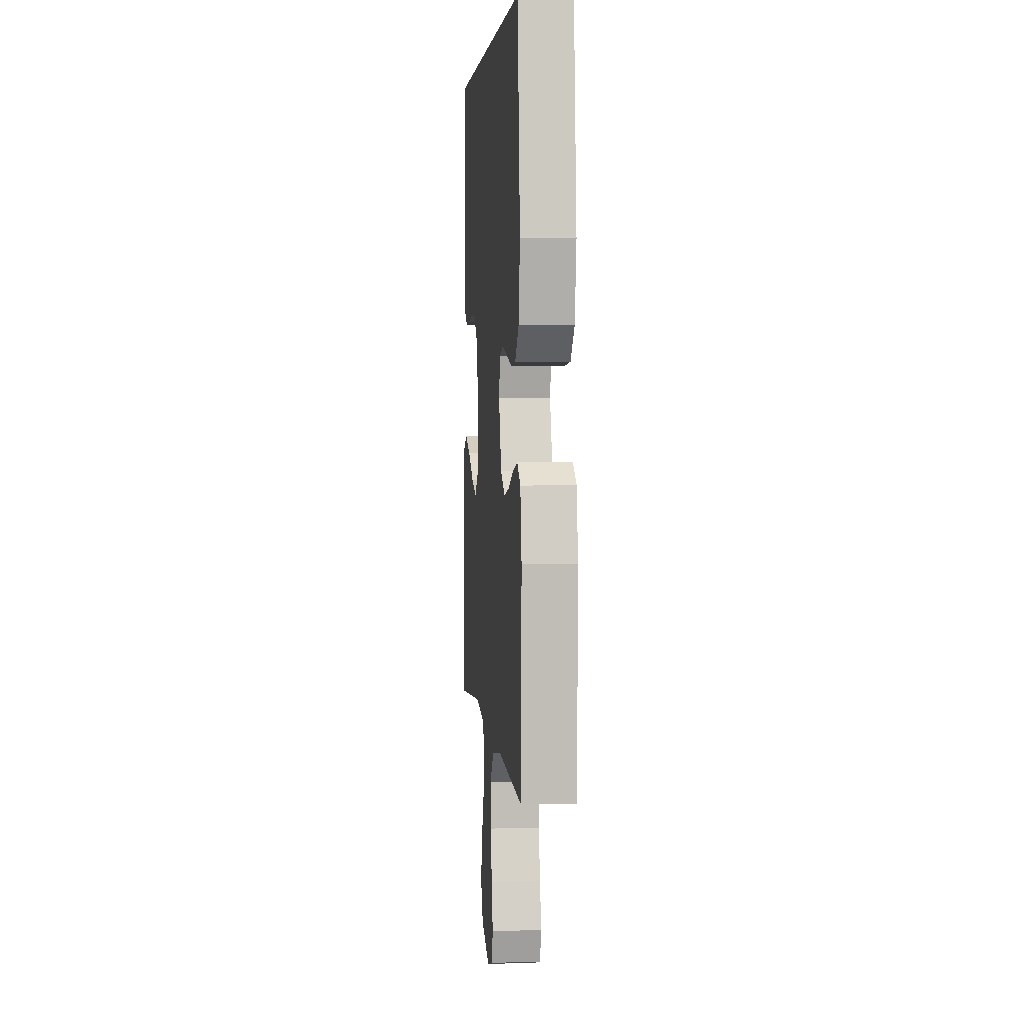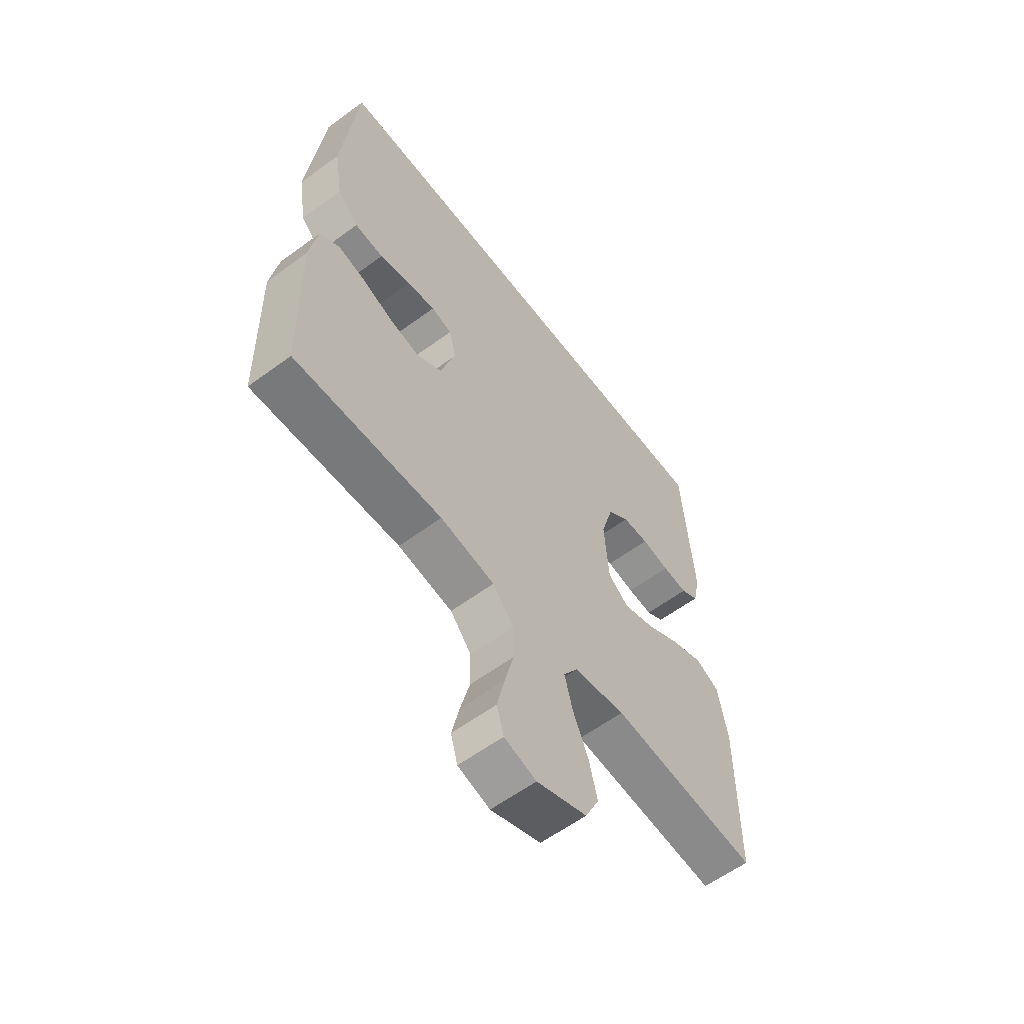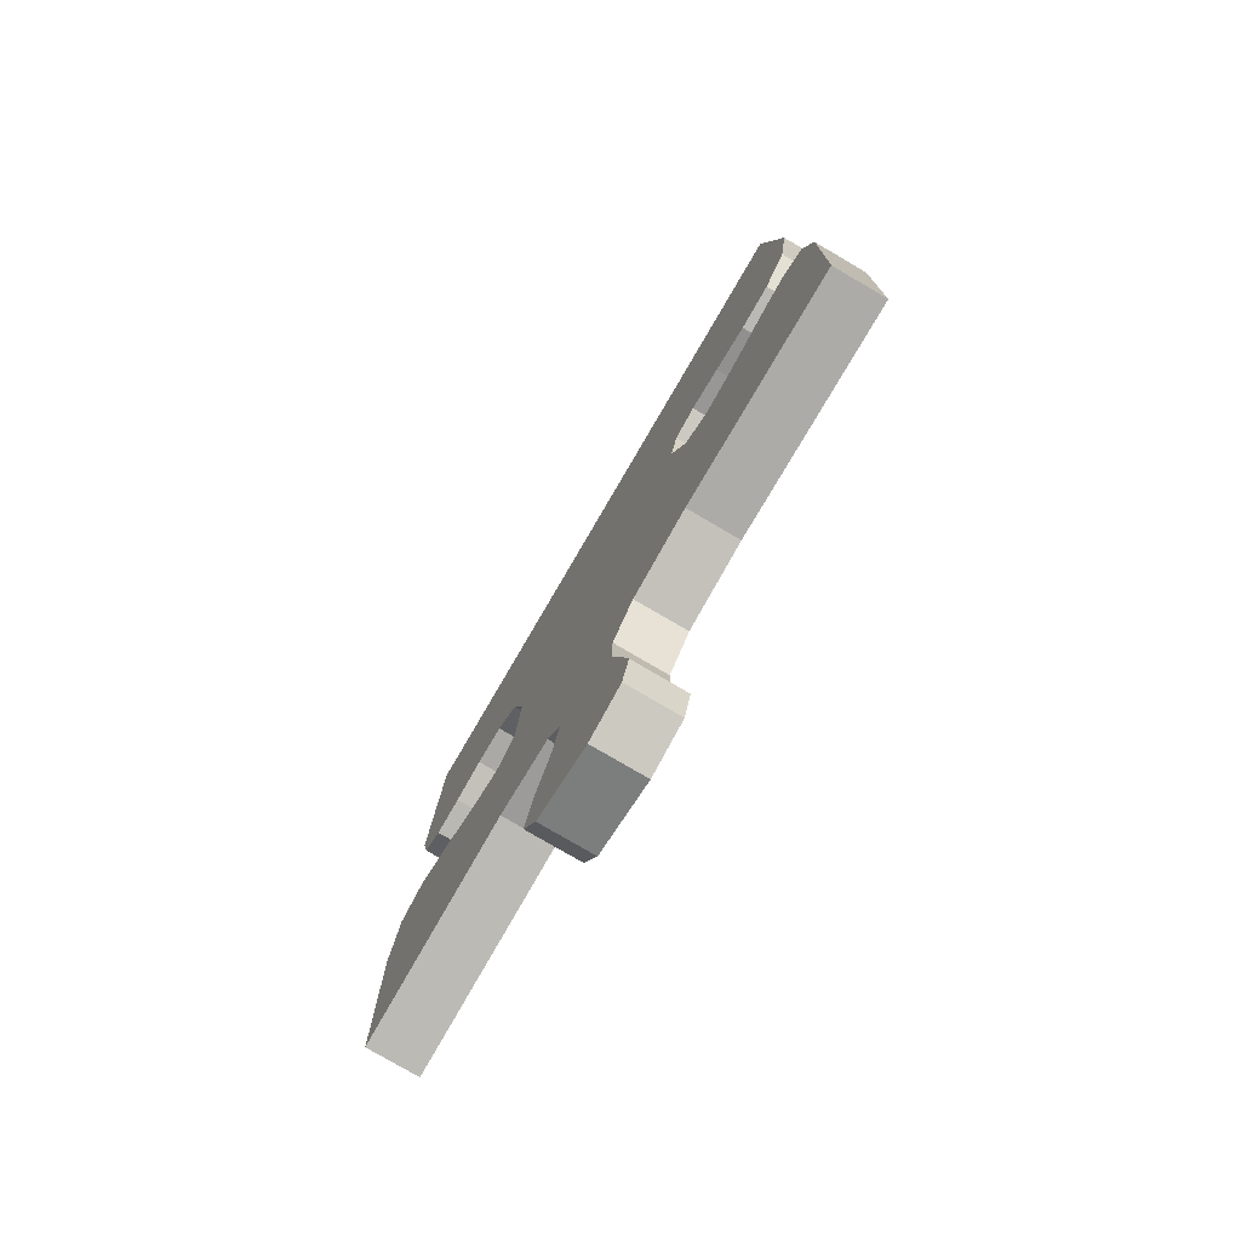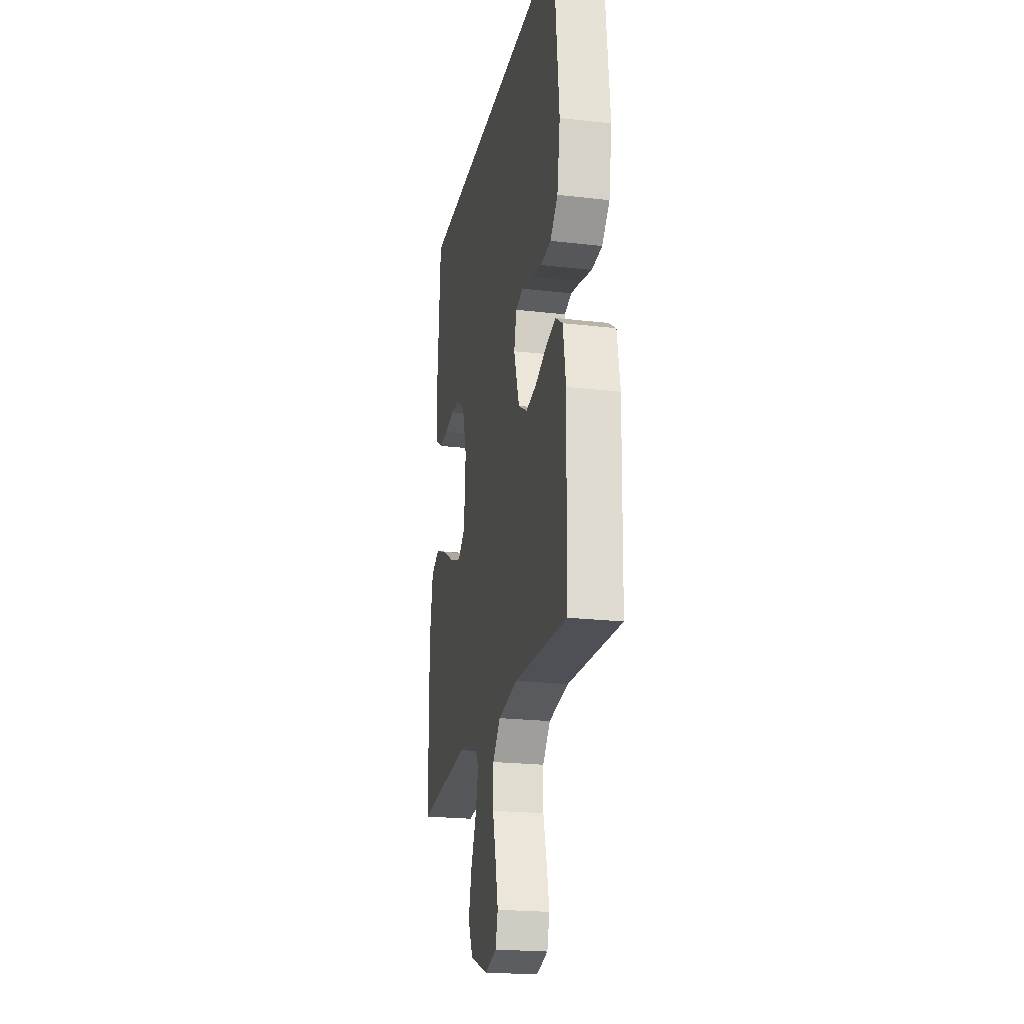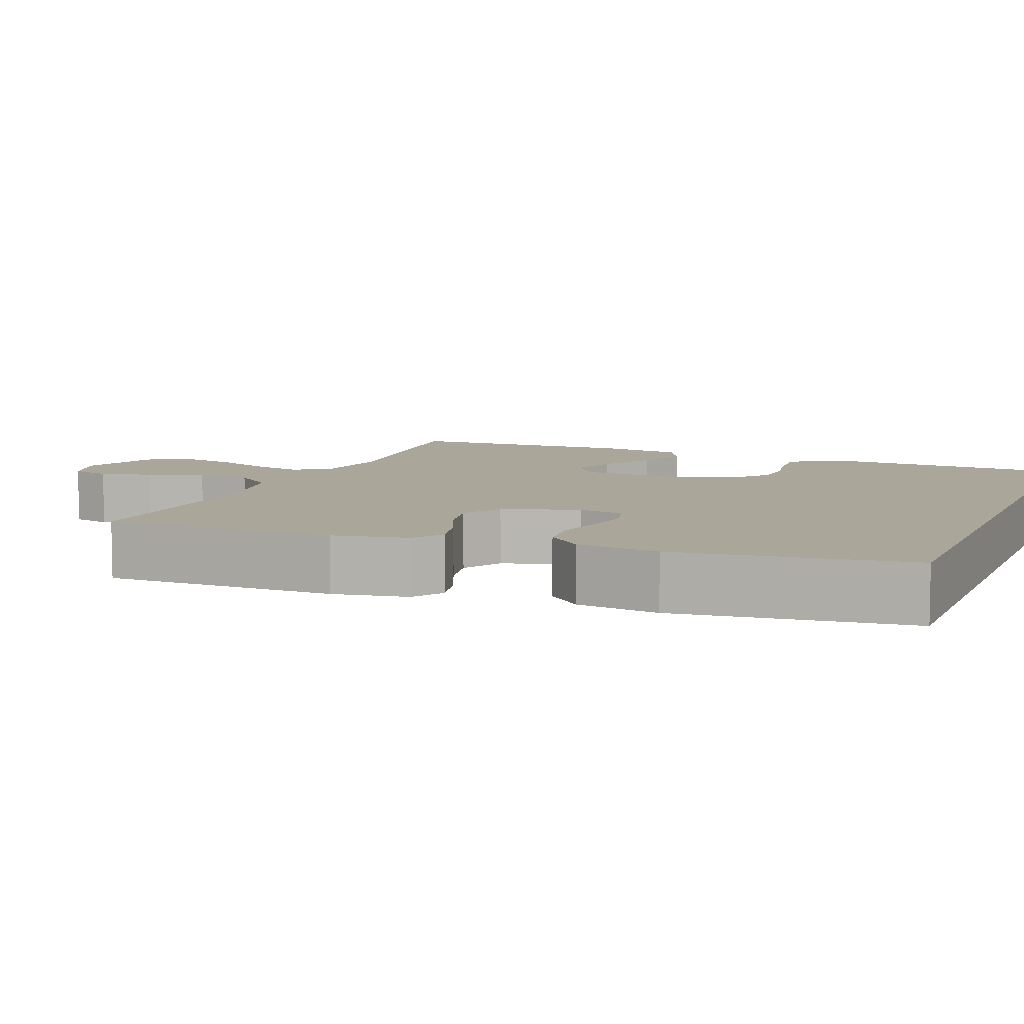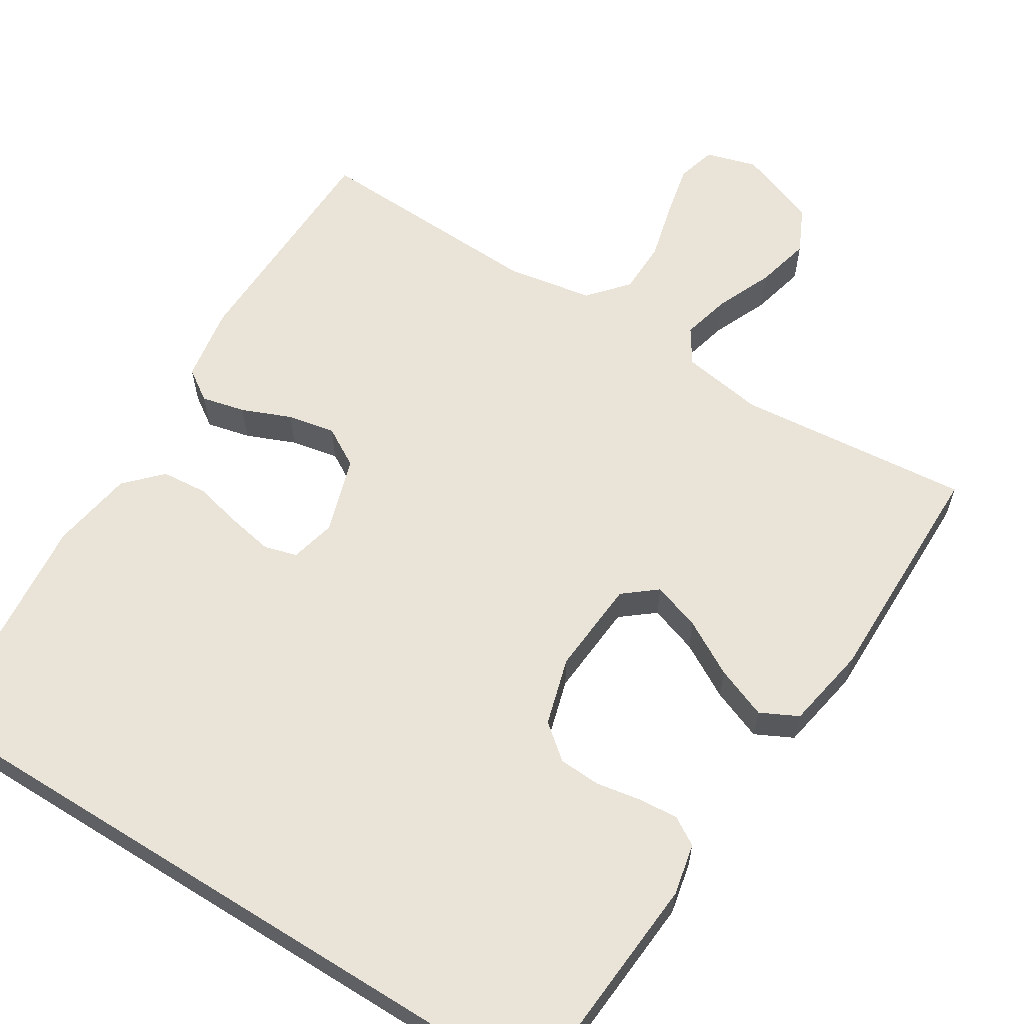
<metadata>
{"format":"obj","ext":"obj","renderer":"f3d","projection":"perspective","resolution":1024,"background":"white","views":[{"elev":3.6,"azim":-95.3,"up":"+Z"},{"elev":-59.6,"azim":-52.9,"up":"+Z"},{"elev":-78.5,"azim":-120.3,"up":"+Z"},{"elev":-21.7,"azim":-101.6,"up":"+Z"},{"elev":7.8,"azim":-68.6,"up":"+Y"},{"elev":61.2,"azim":32.0,"up":"+Y"}]}
</metadata>
<code>
v 0.5 0.07 -0.5
v 0.2 0.07 -0.472
v 0.095 0.07 -0.489
v 0.066 0.07 -0.534
v 0.082 0.07 -0.597
v 0.113 0.07 -0.669
v 0.13 0.07 -0.739
v 0.102 0.07 -0.797
v 0 0.07 -0.835
v -0.065 0.07 -0.816
v -0.079 0.07 -0.766
v -0.064 0.07 -0.698
v -0.045 0.07 -0.624
v -0.046 0.07 -0.556
v -0.089 0.07 -0.506
v -0.2 0.07 -0.487
v -0.5 0.07 -0.5
v -0.507 0.07 -0.2
v -0.491 0.07 -0.104
v -0.451 0.07 -0.077
v -0.395 0.07 -0.09
v -0.332 0.07 -0.116
v -0.271 0.07 -0.128
v -0.22 0.07 -0.098
v -0.189 0.07 0
v -0.203 0.07 0.058
v -0.245 0.07 0.07
v -0.303 0.07 0.059
v -0.366 0.07 0.044
v -0.425 0.07 0.049
v -0.468 0.07 0.094
v -0.485 0.07 0.2
v -0.454 0.07 0.5
v 0.445 0.07 0.5
v 0.467 0.07 0.2
v 0.453 0.07 0.134
v 0.417 0.07 0.112
v 0.366 0.07 0.116
v 0.309 0.07 0.126
v 0.255 0.07 0.123
v 0.211 0.07 0.087
v 0.186 0.07 0
v 0.195 0.07 -0.122
v 0.237 0.07 -0.156
v 0.299 0.07 -0.135
v 0.369 0.07 -0.095
v 0.435 0.07 -0.069
v 0.483 0.07 -0.093
v 0.502 0.07 -0.2
v 0.5 0 -0.5
v 0.2 0 -0.472
v 0.095 0 -0.489
v 0.066 0 -0.534
v 0.082 0 -0.597
v 0.113 0 -0.669
v 0.13 0 -0.739
v 0.102 0 -0.797
v 0 0 -0.835
v -0.065 0 -0.816
v -0.079 0 -0.766
v -0.064 0 -0.698
v -0.045 0 -0.624
v -0.046 0 -0.556
v -0.089 0 -0.506
v -0.2 0 -0.487
v -0.5 0 -0.5
v -0.507 0 -0.2
v -0.491 0 -0.104
v -0.451 0 -0.077
v -0.395 0 -0.09
v -0.332 0 -0.116
v -0.271 0 -0.128
v -0.22 0 -0.098
v -0.189 0 0
v -0.203 0 0.058
v -0.245 0 0.07
v -0.303 0 0.059
v -0.366 0 0.044
v -0.425 0 0.049
v -0.468 0 0.094
v -0.485 0 0.2
v -0.454 0 0.5
v 0.445 0 0.5
v 0.467 0 0.2
v 0.453 0 0.134
v 0.417 0 0.112
v 0.366 0 0.116
v 0.309 0 0.126
v 0.255 0 0.123
v 0.211 0 0.087
v 0.186 0 0
v 0.195 0 -0.122
v 0.237 0 -0.156
v 0.299 0 -0.135
v 0.369 0 -0.095
v 0.435 0 -0.069
v 0.483 0 -0.093
v 0.502 0 -0.2
f 48 49 1 2
f 45 46 47 48
f 44 45 48 2
f 43 44 2 3
f 42 43 3 4
f 36 37 38 39
f 36 39 40
f 35 36 40
f 34 35 40
f 33 34 40 41
f 28 29 30 31
f 27 28 31 32
f 26 27 32 33
f 19 20 21 22
f 19 22 23
f 16 17 18 19
f 15 16 19 23
f 14 15 23 24
f 10 11 12 13
f 8 9 10 13
f 8 13 14
f 5 6 7 8
f 4 5 8 14
f 42 4 14 24
f 26 33 41 42
f 25 26 42
f 24 25 42
f 51 50 98 97
f 97 96 95 94
f 51 97 94 93
f 52 51 93 92
f 53 52 92 91
f 88 87 86 85
f 89 88 85
f 89 85 84
f 89 84 83
f 90 89 83 82
f 80 79 78 77
f 81 80 77 76
f 82 81 76 75
f 71 70 69 68
f 72 71 68
f 68 67 66 65
f 72 68 65 64
f 73 72 64 63
f 62 61 60 59
f 62 59 58 57
f 63 62 57
f 57 56 55 54
f 63 57 54 53
f 73 63 53 91
f 91 90 82 75
f 91 75 74
f 91 74 73
f 1 50 51 2
f 2 51 52 3
f 3 52 53 4
f 4 53 54 5
f 5 54 55 6
f 6 55 56 7
f 7 56 57 8
f 8 57 58 9
f 9 58 59 10
f 10 59 60 11
f 11 60 61 12
f 12 61 62 13
f 13 62 63 14
f 14 63 64 15
f 15 64 65 16
f 16 65 66 17
f 17 66 67 18
f 18 67 68 19
f 19 68 69 20
f 20 69 70 21
f 21 70 71 22
f 22 71 72 23
f 23 72 73 24
f 24 73 74 25
f 25 74 75 26
f 26 75 76 27
f 27 76 77 28
f 28 77 78 29
f 29 78 79 30
f 30 79 80 31
f 31 80 81 32
f 32 81 82 33
f 33 82 83 34
f 34 83 84 35
f 35 84 85 36
f 36 85 86 37
f 37 86 87 38
f 38 87 88 39
f 39 88 89 40
f 40 89 90 41
f 41 90 91 42
f 42 91 92 43
f 43 92 93 44
f 44 93 94 45
f 45 94 95 46
f 46 95 96 47
f 47 96 97 48
f 48 97 98 49
f 49 98 50 1

</code>
